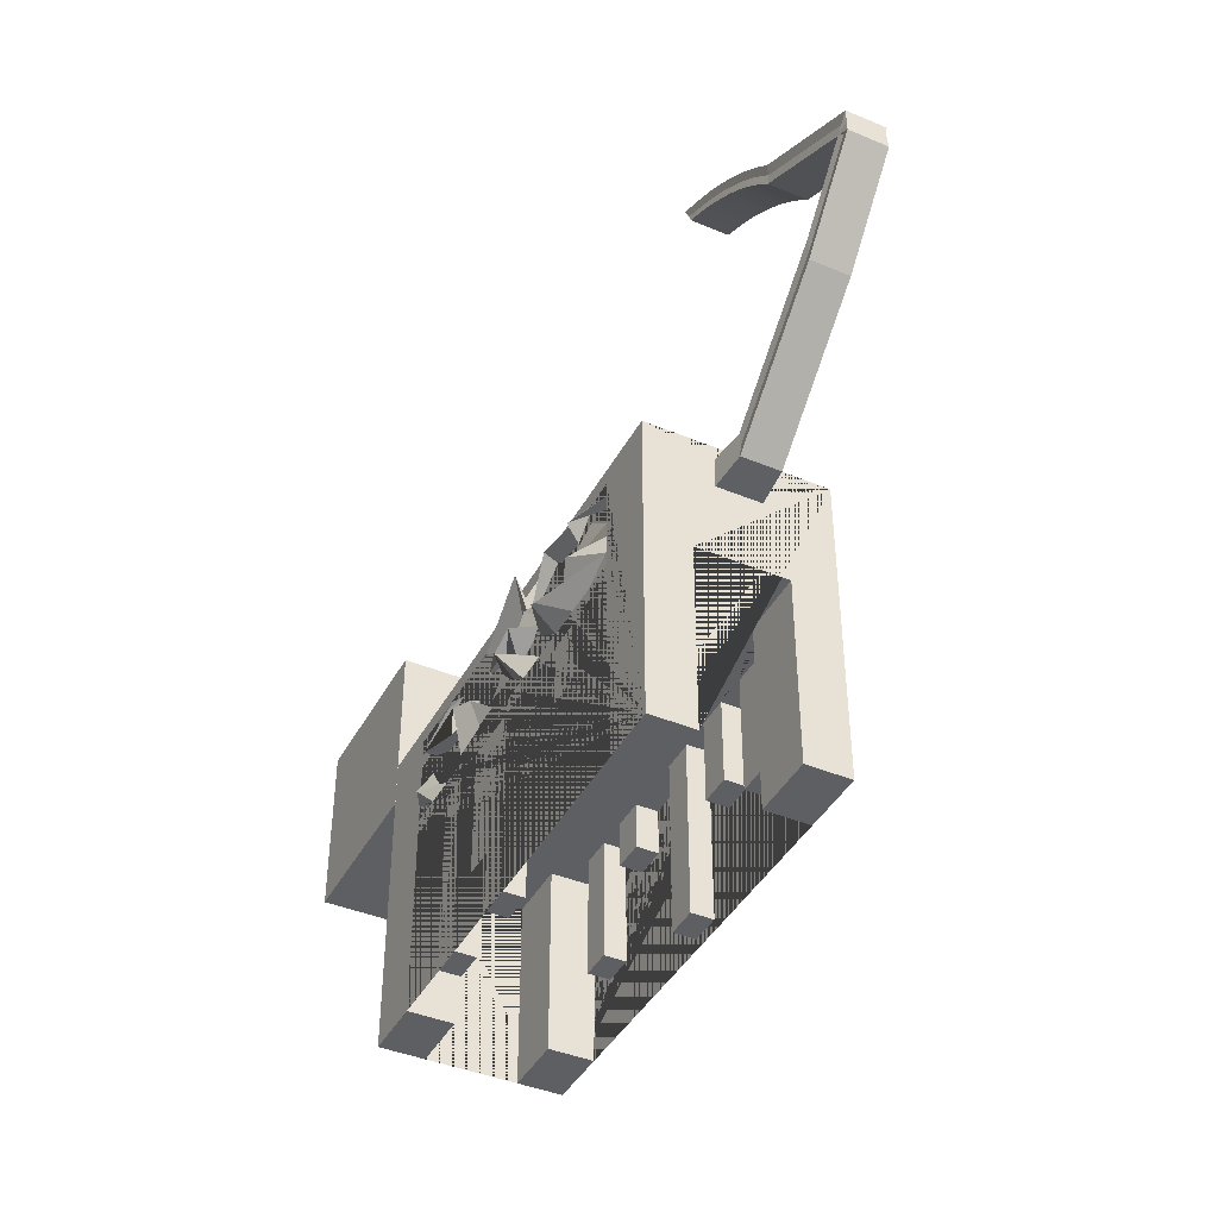
<metadata>
{"format":"obj","ext":"obj","renderer":"f3d","projection":"perspective","resolution":1024,"background":"white","views":[{"elev":-42.0,"azim":-116.6,"up":"+Y"}]}
</metadata>
<code>
o Cube.001
v 0.8907 0.061 -0.2671
v 0.8907 0.061 0.2329
v -0.537 0.061 -0.2671
v -0.537 0.061 0.2329
v 0.8907 -0.2834 0.1079
v 0.8907 -0.2834 -0.1421
v -0.3585 -0.2834 0.2329
v -0.1801 -0.2834 0.2329
v -0.00162 -0.2834 0.2329
v 0.1768 -0.2834 0.2329
v 0.3553 -0.2834 0.2329
v 0.5337 -0.2834 0.2329
v 0.7122 -0.2834 0.2329
v -0.537 -0.2834 -0.1421
v -0.537 -0.2834 0.1079
v 0.7122 -0.2834 -0.2671
v 0.5337 -0.2834 -0.2671
v 0.3553 -0.2834 -0.2671
v 0.1768 -0.2834 -0.2671
v -0.00162 -0.2834 -0.2671
v -0.1801 -0.2834 -0.2671
v -0.3585 -0.2834 -0.2671
v 0.7122 -0.2834 0.1704
v 0.5337 -0.2834 0.1704
v 0.3553 -0.2834 0.1704
v 0.1768 -0.2834 0.1704
v -0.00162 -0.2834 0.1704
v -0.1801 -0.2834 0.1704
v -0.3585 -0.2834 0.1704
v 0.7122 -0.2834 0.1079
v -0.3585 -0.2834 0.1079
v 0.7122 -0.2834 -0.1421
v -0.3585 -0.2834 -0.1421
v 0.7122 -0.2834 -0.2046
v 0.5337 -0.2834 -0.2046
v 0.3553 -0.2834 -0.2046
v 0.1768 -0.2834 -0.2046
v -0.00162 -0.2834 -0.2046
v -0.1801 -0.2834 -0.2046
v -0.3585 -0.2834 -0.2046
v -0.537 0.01796 -0.07959
v -0.537 -0.02509 -0.07959
v -0.537 -0.06813 -0.07959
v -0.537 0.01796 -0.01709
v -0.6403 0.01017 -0.0718
v -0.537 -0.06813 -0.01709
v -0.537 0.01796 0.04541
v -0.537 -0.02509 0.04541
v -0.537 -0.06813 0.04541
v -0.3585 0.01796 0.2329
v -0.3585 -0.02509 0.2329
v -0.3585 -0.06813 0.2329
v -0.3585 -0.1112 0.2329
v -0.3585 -0.1542 0.2329
v -0.3585 -0.1973 0.2329
v -0.3585 -0.2403 0.2329
v -0.1801 0.01796 0.2329
v -0.1801 -0.02509 0.2329
v -0.1801 -0.06813 0.2329
v -0.1801 -0.1112 0.2329
v -0.1801 -0.1542 0.2329
v -0.1801 -0.1973 0.2329
v -0.1801 -0.2403 0.2329
v -0.00162 0.01796 0.2329
v -0.00162 -0.02509 0.2329
v -0.00162 -0.06813 0.2329
v -0.00162 -0.1112 0.2329
v -0.00162 -0.1542 0.2329
v -0.00162 -0.1973 0.2329
v -0.00162 -0.2403 0.2329
v 0.1768 0.01796 0.2329
v 0.1768 -0.02509 0.2329
v 0.1768 -0.06813 0.2329
v 0.1768 -0.1112 0.2329
v 0.1768 -0.1542 0.2329
v 0.1768 -0.1973 0.2329
v 0.1768 -0.2403 0.2329
v 0.3553 0.01796 0.2329
v 0.3553 -0.02509 0.2329
v 0.3553 -0.06813 0.2329
v 0.3553 -0.1112 0.2329
v 0.3553 -0.1542 0.2329
v 0.3553 -0.1973 0.2329
v 0.3553 -0.2403 0.2329
v 0.5337 0.01796 0.2329
v 0.5337 -0.02509 0.2329
v 0.5337 -0.06813 0.2329
v 0.5337 -0.1112 0.2329
v 0.5337 -0.1542 0.2329
v 0.5337 -0.1973 0.2329
v 0.5337 -0.2403 0.2329
v 0.7122 0.01796 0.2329
v 0.7122 -0.02509 0.2329
v 0.7122 -0.06813 0.2329
v 0.7122 -0.1112 0.2329
v 0.7122 -0.1542 0.2329
v 0.7122 -0.1973 0.2329
v 0.7122 -0.2403 0.2329
v 0.7122 0.01796 -0.2671
v 0.7122 -0.02509 -0.2671
v 0.7122 -0.06813 -0.2671
v 0.7122 -0.1112 -0.2671
v 0.7122 -0.1542 -0.2671
v 0.7122 -0.1973 -0.2671
v 0.7122 -0.2403 -0.2671
v 0.5337 0.01796 -0.2671
v 0.5253 -0.01655 -0.2793
v 0.6176 -0.05468 -0.2863
v 0.5813 -0.1293 -0.314
v 0.4749 -0.1623 -0.2222
v 0.4941 -0.2324 -0.2165
v 0.5337 -0.2403 -0.2671
v 0.3553 0.01796 -0.2671
v 0.3811 0.02852 -0.2171
v 0.3445 -0.1278 -0.2291
v 0.3483 -0.1102 -0.2586
v 0.3719 -0.102 -0.2823
v 0.3407 -0.2046 -0.2661
v 0.3553 -0.2403 -0.2671
v 0.1768 0.01796 -0.2671
v 0.2657 -0.03693 -0.2896
v 0.1794 -0.0788 -0.2736
v 0.1756 -0.1129 -0.2657
v 0.1876 -0.1533 -0.2781
v 0.1419 -0.2176 -0.2523
v 0.1768 -0.2403 -0.2671
v -0.00162 0.01796 -0.2671
v 0.04565 -0.08556 -0.2734
v 0.05652 -0.1078 -0.2714
v 0.01512 -0.09892 -0.3026
v -0.01982 -0.1354 -0.2242
v 0.04287 -0.188 -0.2267
v -0.00162 -0.2403 -0.2671
v -0.1801 0.01796 -0.2671
v -0.2142 -0.01283 -0.2959
v -0.2023 -0.1365 -0.2033
v -0.1908 -0.0818 -0.2584
v -0.1734 -0.186 -0.2902
v -0.1074 -0.1823 -0.3319
v -0.1801 -0.2403 -0.2671
v -0.3585 0.01796 -0.2671
v -0.3585 -0.02509 -0.2671
v -0.3585 -0.06813 -0.2671
v -0.3585 -0.1112 -0.2671
v -0.3585 -0.1542 -0.2671
v -0.3585 -0.1973 -0.2671
v -0.3585 -0.2403 -0.2671
v -0.3585 -0.2834 0.2329
v -0.537 -0.2834 0.1079
v -0.3585 -0.2834 0.1704
v -0.3585 -0.2834 0.1079
v 0.8907 -0.8097 0.2329
v 0.8907 -0.8097 0.1704
v 0.8907 -0.8097 0.1079
v 0.8907 -0.8097 -0.1421
v 0.8907 -0.8097 -0.2046
v 0.8907 -0.8097 -0.2671
v 0.7122 -0.8097 0.2329
v -0.537 -0.8097 -0.2671
v -0.537 -0.8097 -0.2046
v -0.537 -0.8097 -0.1421
v 0.7122 -0.8097 -0.2671
v -0.3585 -0.8097 -0.2671
v 0.7122 -0.8097 0.1704
v 0.7122 -0.8097 0.1079
v 0.7122 -0.8097 -0.1421
v 0.7122 -0.8097 -0.2046
v -0.3585 -0.8097 -0.1421
v -0.3585 -0.8097 -0.2046
v -0.537 -0.8097 0.1079
v -0.537 -0.8097 0.1704
v -0.537 -0.8097 0.2329
v -0.3585 -0.8097 0.2329
v -0.3585 -0.8097 0.1704
v -0.3585 -0.8097 0.1079
v -0.3585 -0.02509 0.2329
v -0.3585 -0.06813 0.2329
v -0.3585 -0.1112 0.2329
v -0.3585 -0.1542 0.2329
v -0.3585 -0.1973 0.2329
v -0.1885 -0.01655 0.2207
v -0.09624 -0.05468 0.2137
v -0.1325 -0.1293 0.186
v -0.239 -0.1623 0.2778
v -0.2197 -0.2324 0.2835
v 0.02415 0.02852 0.2829
v -0.01244 -0.1278 0.2709
v -0.008563 -0.1102 0.2414
v 0.01502 -0.102 0.2177
v -0.01617 -0.2046 0.2339
v 0.2657 -0.03693 0.2104
v 0.1794 -0.0788 0.2264
v 0.1756 -0.1129 0.2343
v 0.1876 -0.1533 0.2219
v 0.1419 -0.2176 0.2477
v 0.4026 -0.08556 0.2266
v 0.4134 -0.1078 0.2286
v 0.372 -0.09892 0.1974
v 0.3371 -0.1354 0.2758
v 0.3998 -0.188 0.2733
v 0.4996 -0.01283 0.2041
v 0.5115 -0.1365 0.2967
v 0.523 -0.0818 0.2416
v 0.5404 -0.186 0.2098
v 0.6064 -0.1823 0.1681
v 0.7122 -0.02509 0.2329
v 0.7122 -0.06813 0.2329
v 0.7122 -0.1112 0.2329
v 0.7122 -0.1542 0.2329
v 0.7122 -0.1973 0.2329
v 0.623 -0.2834 0.2329
v 0.623 -0.2834 -0.2671
v 0.623 -0.2834 0.1704
v 0.623 -0.2834 -0.2046
v 0.623 0.01796 0.2329
v 0.63 -0.01282 0.2379
v 0.6235 -0.06232 0.2303
v 0.6499 -0.06323 0.289
v 0.6281 -0.1281 0.2423
v 0.6426 -0.2082 0.1954
v 0.623 -0.2403 0.2329
v 0.623 0.01796 -0.2671
v 0.63 -0.01282 -0.2621
v 0.6235 -0.06232 -0.2697
v 0.6499 -0.06323 -0.211
v 0.6281 -0.1281 -0.2577
v 0.6426 -0.2082 -0.3046
v 0.623 -0.2403 -0.2671
v 0.4445 -0.2834 0.2329
v 0.4445 -0.2834 -0.2671
v 0.4445 -0.2834 0.1704
v 0.4445 -0.2834 -0.2046
v 0.4445 0.01796 0.2329
v 0.4469 -0.02354 0.2333
v 0.4901 -0.07689 0.2696
v 0.4321 -0.1755 0.1972
v 0.3957 -0.1227 0.1817
v 0.4593 -0.2231 0.239
v 0.4445 -0.2403 0.2329
v 0.4445 0.01796 -0.2671
v 0.4469 -0.02354 -0.2667
v 0.4901 -0.07689 -0.2304
v 0.4321 -0.1755 -0.3028
v 0.3957 -0.1227 -0.3183
v 0.4593 -0.2231 -0.261
v 0.4445 -0.2403 -0.2671
v 0.2661 -0.2834 0.2329
v 0.2661 -0.2834 -0.2671
v 0.2661 -0.2834 0.1704
v 0.2661 -0.2834 -0.2046
v 0.2661 0.01796 0.2329
v 0.2356 -0.00834 0.2218
v 0.276 -0.07859 0.2273
v 0.275 -0.1313 0.2834
v 0.3013 -0.179 0.2375
v 0.266 -0.1972 0.233
v 0.2661 -0.2403 0.2329
v 0.2661 0.01796 -0.2671
v 0.2356 -0.00834 -0.2782
v 0.276 -0.07859 -0.2727
v 0.275 -0.1313 -0.2166
v 0.3013 -0.179 -0.2625
v 0.266 -0.1972 -0.267
v 0.2661 -0.2403 -0.2671
v 0.08761 -0.2834 0.2329
v 0.08761 -0.2834 -0.2671
v 0.08761 -0.2834 0.1704
v 0.08761 -0.2834 -0.2046
v 0.08761 0.01796 0.2329
v 0.03005 0.02419 0.1773
v 0.08883 -0.06813 0.2321
v 0.1258 -0.1809 0.2022
v 0.04201 -0.1418 0.1697
v 0.1268 -0.1563 0.1725
v 0.08761 -0.2403 0.2329
v 0.08761 0.01796 -0.2671
v 0.03005 0.02419 -0.3227
v 0.08883 -0.06813 -0.2679
v 0.1258 -0.1809 -0.2978
v 0.04201 -0.1418 -0.3303
v 0.1268 -0.1563 -0.3275
v 0.08761 -0.2403 -0.2671
v -0.09085 -0.2834 0.2329
v -0.09085 -0.2834 -0.2671
v -0.09085 -0.2834 0.1704
v -0.09085 -0.2834 -0.2046
v -0.09085 0.01796 0.2329
v -0.0831 0.0143 0.2011
v -0.1189 -0.07109 0.2821
v -0.06914 -0.06173 0.2691
v -0.09181 -0.132 0.2323
v -0.08534 -0.1692 0.1695
v -0.09085 -0.2403 0.2329
v -0.09085 0.01796 -0.2671
v -0.0831 0.0143 -0.2989
v -0.1189 -0.07109 -0.2179
v -0.06914 -0.06173 -0.2309
v -0.09181 -0.132 -0.2677
v -0.08534 -0.1692 -0.3305
v -0.09085 -0.2403 -0.2671
v -0.2693 -0.2834 0.2329
v -0.2693 -0.2834 -0.2671
v -0.2693 -0.2834 0.1704
v -0.2693 -0.2834 -0.2046
v -0.2693 0.01796 0.2329
v -0.2181 -0.004997 0.1985
v -0.2895 -0.004026 0.2443
v -0.225 -0.1657 0.1947
v -0.2624 -0.1639 0.1738
v -0.356 -0.2035 0.2312
v -0.2693 -0.2403 0.2329
v -0.2693 0.01796 -0.2671
v -0.2181 -0.004997 -0.3015
v -0.2895 -0.004026 -0.2557
v -0.225 -0.1657 -0.3053
v -0.2624 -0.1639 -0.3262
v -0.356 -0.2035 -0.2688
v -0.2693 -0.2403 -0.2671
v 0.623 -0.6252 0.1704
v 0.5337 -0.6252 0.1704
v 0.5337 -0.6252 0.2329
v 0.623 -0.6252 0.2329
v 0.4445 -0.4132 0.1704
v 0.3553 -0.4132 0.1704
v 0.3553 -0.4132 0.2329
v 0.4445 -0.4132 0.2329
v 0.08761 -0.779 0.2329
v 0.1768 -0.779 0.2329
v 0.1768 -0.779 0.1704
v 0.08761 -0.779 0.1704
v -0.09085 -0.5168 0.2329
v -0.00162 -0.5168 0.2329
v -0.00162 -0.5168 0.1704
v -0.09085 -0.5168 0.1704
v -0.2693 -0.6092 0.2329
v -0.1801 -0.6092 0.2329
v -0.1801 -0.6092 0.1704
v -0.2693 -0.6092 0.1704
v -0.09085 -0.452 -0.2671
v -0.1801 -0.452 -0.2671
v -0.09085 -0.452 -0.2046
v -0.1801 -0.452 -0.2046
v 0.08761 -0.5671 -0.2671
v -0.00162 -0.5671 -0.2671
v 0.08761 -0.5671 -0.2046
v -0.00162 -0.5671 -0.2046
v 0.2661 -0.8004 -0.2671
v 0.1768 -0.8004 -0.2671
v 0.2661 -0.8004 -0.2046
v 0.1768 -0.8004 -0.2046
v 0.3553 -0.6364 -0.2671
v 0.3553 -0.6364 -0.2046
v 0.2661 -0.6364 -0.2671
v 0.2661 -0.6364 -0.2046
v 0.5337 -0.7996 -0.2671
v 0.5337 -0.7996 -0.2046
v 0.4445 -0.7996 -0.2671
v 0.4445 -0.7996 -0.2046
v -0.6403 -0.02509 -0.06828
v -0.6403 -0.06035 -0.0718
v -0.6403 0.01017 -0.01709
v -0.6403 -0.06035 -0.01709
v -0.6403 0.01017 0.03763
v -0.6403 -0.06035 0.03763
v -0.6403 -0.02509 0.03411
v -0.9932 0.2465 -0.07682
v -0.9932 0.2465 -0.02211
v -0.9932 0.317 -0.07682
v -0.9932 0.317 -0.02211
v -0.9932 0.2818 -0.0733
v -0.9932 0.317 0.03261
v -0.9932 0.2465 0.03261
v -0.9932 0.2818 0.02909
v -1.195 0.4831 -0.0785
v -1.195 0.4831 -0.02378
v -1.195 0.5537 -0.0785
v -1.195 0.5537 -0.02378
v -1.195 0.5184 -0.07498
v -1.195 0.5537 0.03093
v -1.195 0.4831 0.03093
v -1.195 0.5184 0.02741
v -0.8452 0.6824 -0.0785
v -0.8452 0.6824 -0.02378
v -0.8452 0.7529 -0.0785
v -0.8452 0.7529 -0.02378
v -0.8452 0.7177 -0.07498
v -0.8452 0.7529 0.03093
v -0.8452 0.6824 0.03093
v -0.8452 0.7177 0.02741
v -0.8129 0.7174 -0.0785
v -0.8129 0.7174 -0.02378
v -0.8099 0.7879 -0.0785
v -0.8099 0.7879 -0.02378
v -0.8114 0.7526 -0.07498
v -0.8099 0.7879 0.03093
v -0.8129 0.7174 0.03093
v -0.8114 0.7526 0.02741
v -0.779 0.751 -0.0785
v -0.779 0.751 -0.02378
v -0.7731 0.8213 -0.0785
v -0.7731 0.8213 -0.02378
v -0.7761 0.7861 -0.07498
v -0.7731 0.8213 0.03093
v -0.779 0.751 0.03093
v -0.7761 0.7861 0.02741
v -0.7439 0.7832 -0.0785
v -0.7439 0.7832 -0.02378
v -0.7349 0.8531 -0.0785
v -0.7349 0.8531 -0.02378
v -0.7394 0.8181 -0.07498
v -0.7349 0.8531 0.03093
v -0.7439 0.7832 0.03093
v -0.7394 0.8181 0.02741
v -0.7073 0.8138 -0.0785
v -0.7073 0.8138 -0.02378
v -0.6955 0.8833 -0.0785
v -0.6955 0.8833 -0.02378
v -0.7014 0.8485 -0.07498
v -0.6955 0.8833 0.03093
v -0.7073 0.8138 0.03093
v -0.7014 0.8485 0.02741
v -0.6695 0.8428 -0.0785
v -0.6695 0.8428 -0.02378
v -0.6547 0.9118 -0.0785
v -0.6547 0.9118 -0.02378
v -0.6621 0.8773 -0.07498
v -0.6547 0.9118 0.03093
v -0.6695 0.8428 0.03093
v -0.6621 0.8773 0.02741
v -0.6306 0.8703 -0.0785
v -0.6306 0.8703 -0.02378
v -0.6129 0.9386 -0.0785
v -0.6129 0.9386 -0.02378
v -0.6217 0.9044 -0.07498
v -0.6129 0.9386 0.03093
v -0.6306 0.8703 0.03093
v -0.6217 0.9044 0.02741
v -0.5905 0.8961 -0.0785
v -0.5905 0.8961 -0.02378
v -0.5699 0.9635 -0.0785
v -0.5699 0.9635 -0.02378
v -0.5802 0.9298 -0.07498
v -0.5699 0.9635 0.03093
v -0.5905 0.8961 0.03093
v -0.5802 0.9298 0.02741
v -0.5493 0.9201 -0.0785
v -0.5493 0.9201 -0.02378
v -0.5259 0.9866 -0.0785
v -0.5259 0.9866 -0.02378
v -0.5376 0.9534 -0.07498
v -0.5259 0.9866 0.03093
v -0.5493 0.9201 0.03093
v -0.5376 0.9534 0.02741
v -0.5072 0.9424 -0.0785
v -0.5072 0.9424 -0.02378
v -0.481 1.008 -0.0785
v -0.481 1.008 -0.02378
v -0.4941 0.9751 -0.07498
v -0.481 1.008 0.03093
v -0.5072 0.9424 0.03093
v -0.4941 0.9751 0.02741
v -0.4641 0.9629 -0.0785
v -0.4641 0.9629 -0.02378
v -0.4352 1.027 -0.0785
v -0.4352 1.027 -0.02378
v -0.4496 0.995 -0.07498
v -0.4352 1.027 0.03093
v -0.4641 0.9629 0.03093
v -0.4496 0.995 0.02741
v 0.8918 0.4388 -0.2671
v 0.8918 -0.06121 -0.2671
v 1.392 0.4388 -0.2671
v 1.392 -0.06121 -0.2671
v 0.8918 0.4388 0.2329
v 0.8918 -0.06121 0.2329
v 1.392 0.4388 0.2329
v 1.392 -0.06121 0.2329
v 1.392 0.4388 -0.01709
v 1.392 0.4388 0.06625
v 1.392 0.1055 -0.1004
v 1.392 0.1055 0.06625
v 1.392 0.1888 -0.1004
v 1.392 0.1888 -0.01709
v 1.392 0.1888 0.06625
v 1.439 0.1055 -0.1004
v 1.439 0.1055 0.06625
v 1.439 0.1888 -0.1004
v 1.439 0.1888 0.06625
f 12 24 320 321
f 25 231 323 324
f 247 10 26 249
f 265 9 27 267
f 283 8 28 285
f 301 7 29 303
f 23 30 165 164
f 150 148 173 174
f 29 7 148 150
f 304 40 22 302
f 286 39 342 341
f 20 266 343 344
f 250 37 350 349
f 232 36 18 230
f 214 35 17 212
f 153 154 5 6 155 156 157 1 2 152
f 47 44 361 363
f 43 46 362 360
f 46 49 364 362
f 362 364 372 367
f 4 2 1 3
f 47 4 3 41 44
f 305 306 58 57
f 306 307 59 58
f 307 308 60 59
f 308 309 61 60
f 309 310 62 61
f 310 311 63 62
f 287 288 65 64
f 288 289 66 65
f 289 290 67 66
f 290 291 68 67
f 291 292 69 68
f 292 293 70 69
f 269 270 72 71
f 270 271 73 72
f 271 272 74 73
f 272 273 75 74
f 273 274 76 75
f 274 275 77 76
f 251 252 79 78
f 252 253 80 79
f 253 254 81 80
f 254 255 82 81
f 255 256 83 82
f 256 257 84 83
f 233 234 86 85
f 234 235 87 86
f 235 236 88 87
f 236 237 89 88
f 237 238 90 89
f 238 239 91 90
f 215 216 93 92
f 216 217 94 93
f 217 218 95 94
f 218 219 96 95
f 219 220 97 96
f 220 221 98 97
f 311 301 8 63
f 293 283 9 70
f 275 265 10 77
f 257 247 11 84
f 239 229 12 91
f 221 211 13 98
f 152 2 4 172 173 148 7 56 55 54 53 52 51 50 305 57 287 64 269 71 251 78 233 85 215 92 93 94 95 96 97 98 13 158
f 222 223 107 106
f 223 224 108 107
f 224 225 109 108
f 225 226 110 109
f 226 227 111 110
f 227 228 112 111
f 240 241 114 113
f 241 242 115 114
f 242 243 116 115
f 243 244 117 116
f 244 245 118 117
f 245 246 119 118
f 258 259 121 120
f 259 260 122 121
f 260 261 123 122
f 261 262 124 123
f 262 263 125 124
f 263 264 126 125
f 276 277 128 127
f 277 278 129 128
f 278 279 130 129
f 279 280 131 130
f 280 281 132 131
f 281 282 133 132
f 294 295 135 134
f 295 296 136 135
f 296 297 137 136
f 297 298 138 137
f 298 299 139 138
f 299 300 140 139
f 312 313 142 141
f 313 314 143 142
f 314 315 144 143
f 315 316 145 144
f 316 317 146 145
f 317 318 147 146
f 228 212 17 112
f 246 230 18 119
f 264 248 19 126
f 282 266 20 133
f 300 284 21 140
f 318 302 22 147
f 159 3 1 157 162 16 105 104 103 102 101 100 99 222 106 240 113 258 120 276 127 294 134 312 141 142 143 144 145 146 147 22 163
f 30 5 154 165
f 15 31 151 149
f 31 29 150 151
f 155 166 167 162 157 156
f 160 159 163 169 168 161
f 171 170 175 174 173 172
f 164 165 154 153 152 158
f 149 151 175 170
f 33 14 161 168
f 34 16 162 167
f 6 32 166 155
f 22 40 169 163
f 13 23 164 158
f 40 33 168 169
f 32 34 167 166
f 151 150 174 175
f 4 47 48 49 46 43 42 41 3 159 160 161 14 15 149 170 171 172
f 105 16 212 228
f 104 105 228 227
f 103 104 227 226
f 102 103 226 225
f 101 102 225 224
f 100 101 224 223
f 99 100 223 222
f 91 12 211 221
f 90 91 221 220
f 89 90 220 219
f 88 89 219 218
f 87 88 218 217
f 86 87 217 216
f 85 86 216 215
f 34 214 212 16
f 13 211 213 23
f 28 303 29 31 15 14 33 40 304 39 286 38 268 37 250 36 232 35 214 34 32 6 5 30 23 213 24 231 25 249 26 267 27 285
f 112 17 230 246
f 111 112 246 245
f 110 111 245 244
f 109 110 244 243
f 108 109 243 242
f 107 108 242 241
f 106 107 241 240
f 84 11 229 239
f 83 84 239 238
f 82 83 238 237
f 81 82 237 236
f 80 81 236 235
f 79 80 235 234
f 78 79 234 233
f 230 17 355 357
f 12 229 231 24
f 119 18 248 264
f 118 119 264 263
f 117 118 263 262
f 116 117 262 261
f 115 116 261 260
f 114 115 260 259
f 113 114 259 258
f 77 10 247 257
f 76 77 257 256
f 75 76 256 255
f 74 75 255 254
f 73 74 254 253
f 72 73 253 252
f 71 72 252 251
f 18 36 352 351
f 11 247 249 25
f 126 19 266 282
f 125 126 282 281
f 124 125 281 280
f 123 124 280 279
f 122 123 279 278
f 121 122 278 277
f 120 121 277 276
f 70 9 265 275
f 69 70 275 274
f 68 69 274 273
f 67 68 273 272
f 66 67 272 271
f 65 66 271 270
f 64 65 270 269
f 37 268 266 19
f 26 10 328 329
f 133 20 284 300
f 132 133 300 299
f 131 132 299 298
f 130 131 298 297
f 129 130 297 296
f 128 129 296 295
f 127 128 295 294
f 63 8 283 293
f 62 63 293 292
f 61 62 292 291
f 60 61 291 290
f 59 60 290 289
f 58 59 289 288
f 57 58 288 287
f 38 286 284 20
f 9 283 331 332
f 140 21 302 318
f 139 140 318 317
f 138 139 317 316
f 137 138 316 315
f 136 137 315 314
f 135 136 314 313
f 134 135 313 312
f 56 7 301 311
f 55 56 311 310
f 54 55 310 309
f 53 54 309 308
f 52 53 308 307
f 51 52 307 306
f 50 51 306 305
f 39 304 302 21
f 301 303 338 335
f 322 321 320 319
f 213 211 322 319
f 211 12 321 322
f 24 213 319 320
f 326 325 324 323
f 231 229 326 323
f 229 11 325 326
f 11 25 324 325
f 328 327 330 329
f 10 265 327 328
f 267 26 329 330
f 265 267 330 327
f 332 331 334 333
f 27 9 332 333
f 285 27 333 334
f 283 285 334 331
f 336 335 338 337
f 28 8 336 337
f 8 301 335 336
f 303 28 337 338
f 341 342 340 339
f 284 286 341 339
f 21 284 339 340
f 39 21 340 342
f 345 346 344 343
f 38 20 344 346
f 266 268 345 343
f 268 38 346 345
f 349 350 348 347
f 248 250 349 347
f 19 248 347 348
f 37 19 348 350
f 352 354 353 351
f 248 18 351 353
f 250 248 353 354
f 36 250 354 352
f 356 358 357 355
f 232 230 357 358
f 35 232 358 356
f 17 35 356 355
f 42 43 360 359
f 44 41 45 361
f 48 47 363 365
f 41 42 359 45
f 49 48 365 364
f 366 367 375 374
f 359 360 366 370
f 365 363 371 373
f 363 361 369 371
f 361 45 368 369
f 45 359 370 368
f 360 362 367 366
f 364 365 373 372
f 381 379 387 389
f 372 373 381 380
f 367 372 380 375
f 368 370 378 376
f 369 368 376 377
f 373 371 379 381
f 371 369 377 379
f 370 366 374 378
f 385 384 392 393
f 379 377 385 387
f 378 374 382 386
f 374 375 383 382
f 380 381 389 388
f 375 380 388 383
f 376 378 386 384
f 377 376 384 385
f 396 397 405 404
f 389 387 395 397
f 387 385 393 395
f 386 382 390 394
f 382 383 391 390
f 388 389 397 396
f 383 388 396 391
f 384 386 394 392
f 402 398 406 410
f 391 396 404 399
f 392 394 402 400
f 393 392 400 401
f 397 395 403 405
f 395 393 401 403
f 394 390 398 402
f 390 391 399 398
f 413 411 419 421
f 398 399 407 406
f 404 405 413 412
f 399 404 412 407
f 400 402 410 408
f 401 400 408 409
f 405 403 411 413
f 403 401 409 411
f 416 418 426 424
f 411 409 417 419
f 410 406 414 418
f 406 407 415 414
f 412 413 421 420
f 407 412 420 415
f 408 410 418 416
f 409 408 416 417
f 428 429 437 436
f 417 416 424 425
f 421 419 427 429
f 419 417 425 427
f 418 414 422 426
f 414 415 423 422
f 420 421 429 428
f 415 420 428 423
f 435 433 441 443
f 423 428 436 431
f 424 426 434 432
f 425 424 432 433
f 429 427 435 437
f 427 425 433 435
f 426 422 430 434
f 422 423 431 430
f 445 443 451 453
f 434 430 438 442
f 430 431 439 438
f 436 437 445 444
f 431 436 444 439
f 432 434 442 440
f 433 432 440 441
f 437 435 443 445
f 447 452 460 455
f 443 441 449 451
f 442 438 446 450
f 438 439 447 446
f 444 445 453 452
f 439 444 452 447
f 440 442 450 448
f 441 440 448 449
f 454 455 463 462
f 448 450 458 456
f 449 448 456 457
f 453 451 459 461
f 451 449 457 459
f 450 446 454 458
f 446 447 455 454
f 452 453 461 460
f 464 466 462 463 468 469 467 465
f 460 461 469 468
f 455 460 468 463
f 456 458 466 464
f 457 456 464 465
f 461 459 467 469
f 459 457 465 467
f 458 454 462 466
f 374 378 376 377 379 381 380 375
f 470 474 476 479 478 472
f 477 476 474 475
f 475 471 473 477
f 471 470 472 473
f 475 474 470 471
f 485 487 488 486
f 484 481 486 488
f 480 481 484 479 476 477 473 472 478 483 482
f 483 478 479 484
f 480 485 486 481
f 480 482 487 485
f 482 483 484 488 487
l 51 176
l 52 177
l 53 178
l 54 179
l 55 180
l 58 181
l 59 182
l 60 183
l 61 184
l 62 185
l 65 186
l 66 187
l 67 188
l 68 189
l 69 190
l 72 191
l 73 192
l 74 193
l 75 194
l 76 195
l 79 196
l 80 197
l 81 198
l 82 199
l 83 200
l 86 201
l 87 202
l 88 203
l 89 204
l 90 205
l 93 206
l 94 207
l 95 208
l 96 209
l 97 210

</code>
